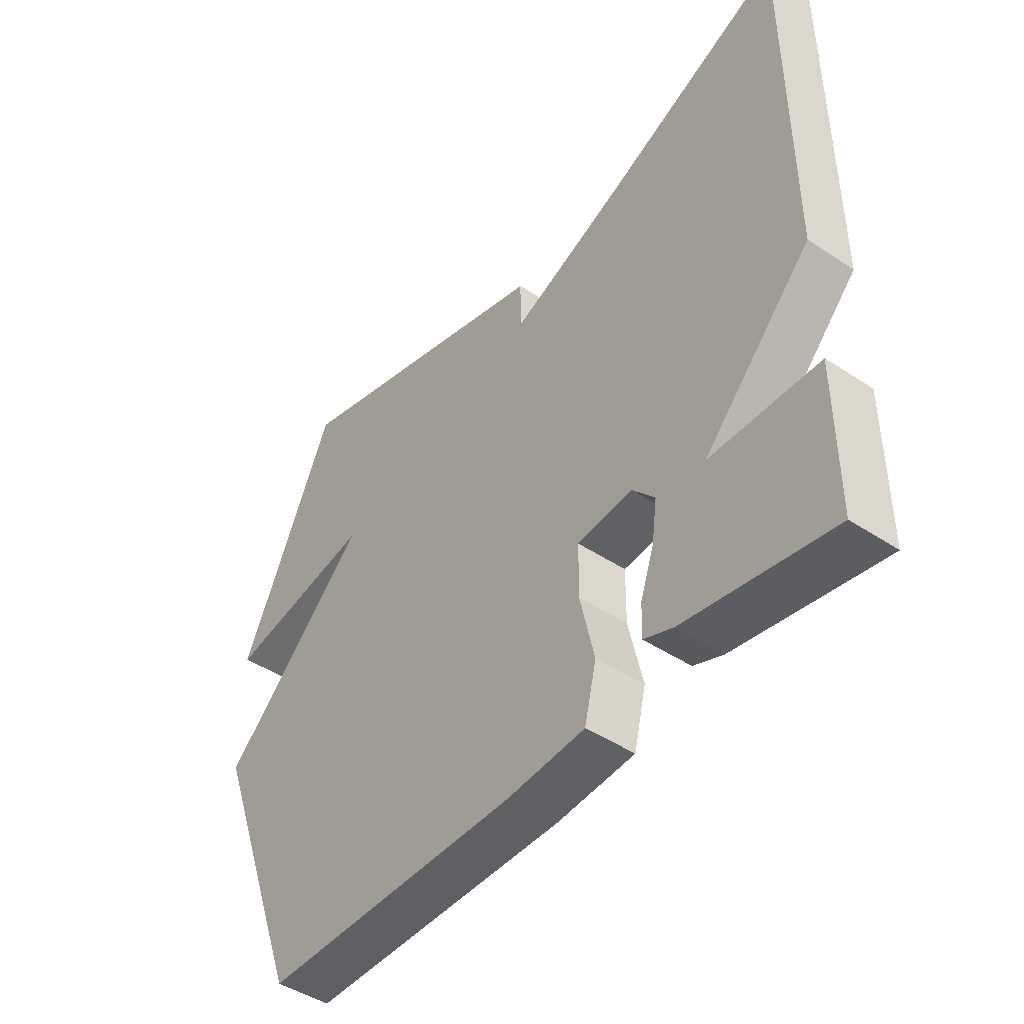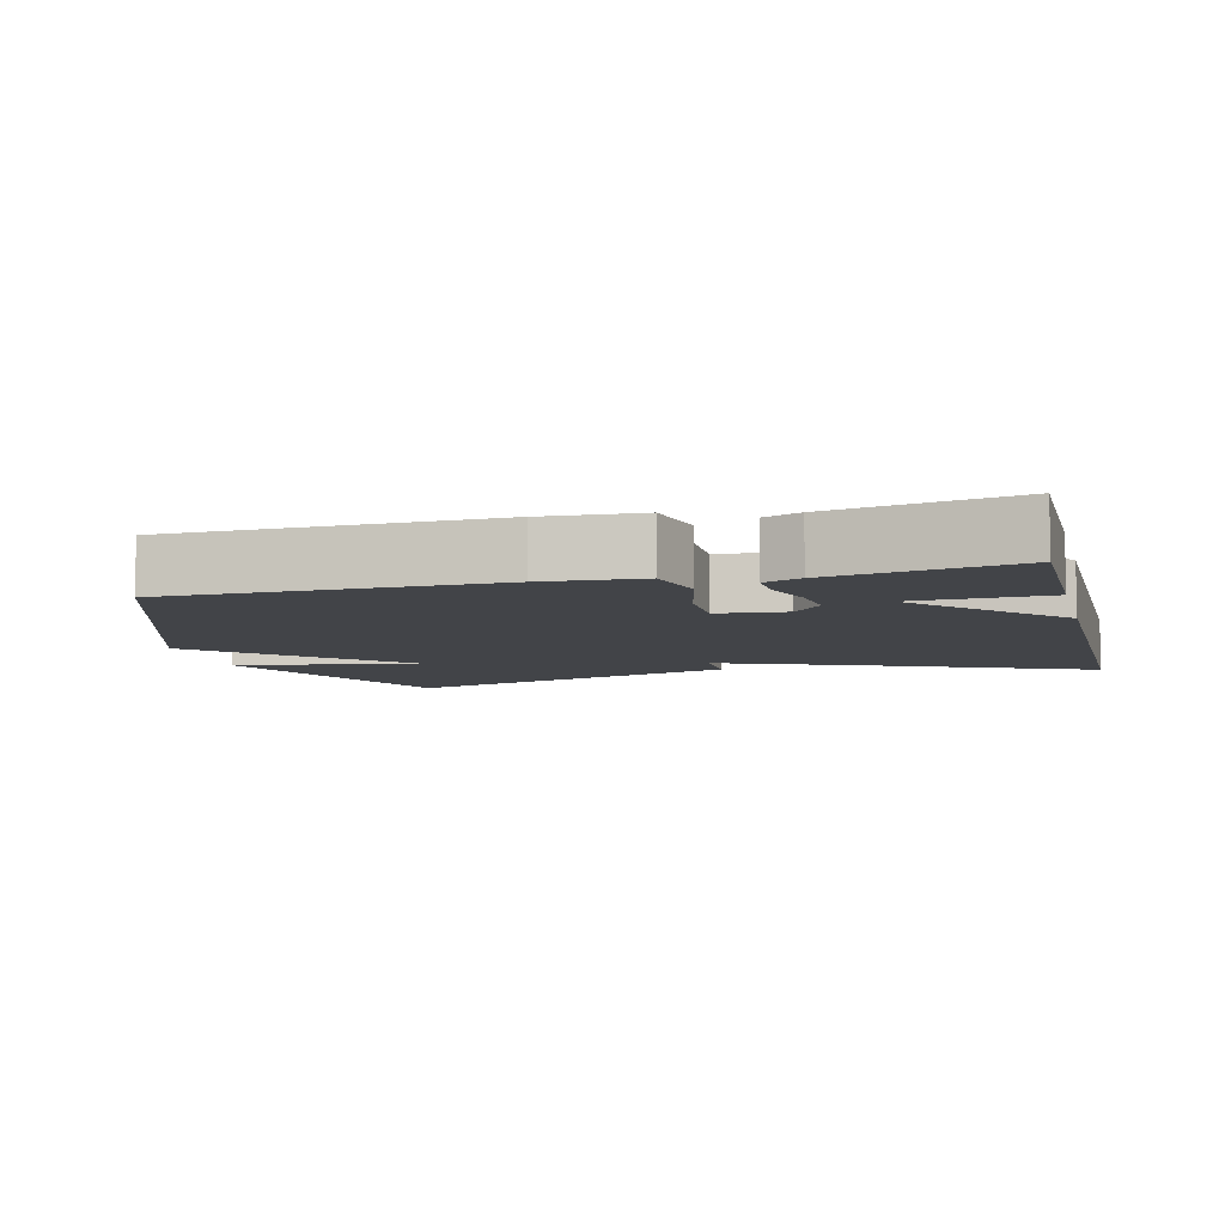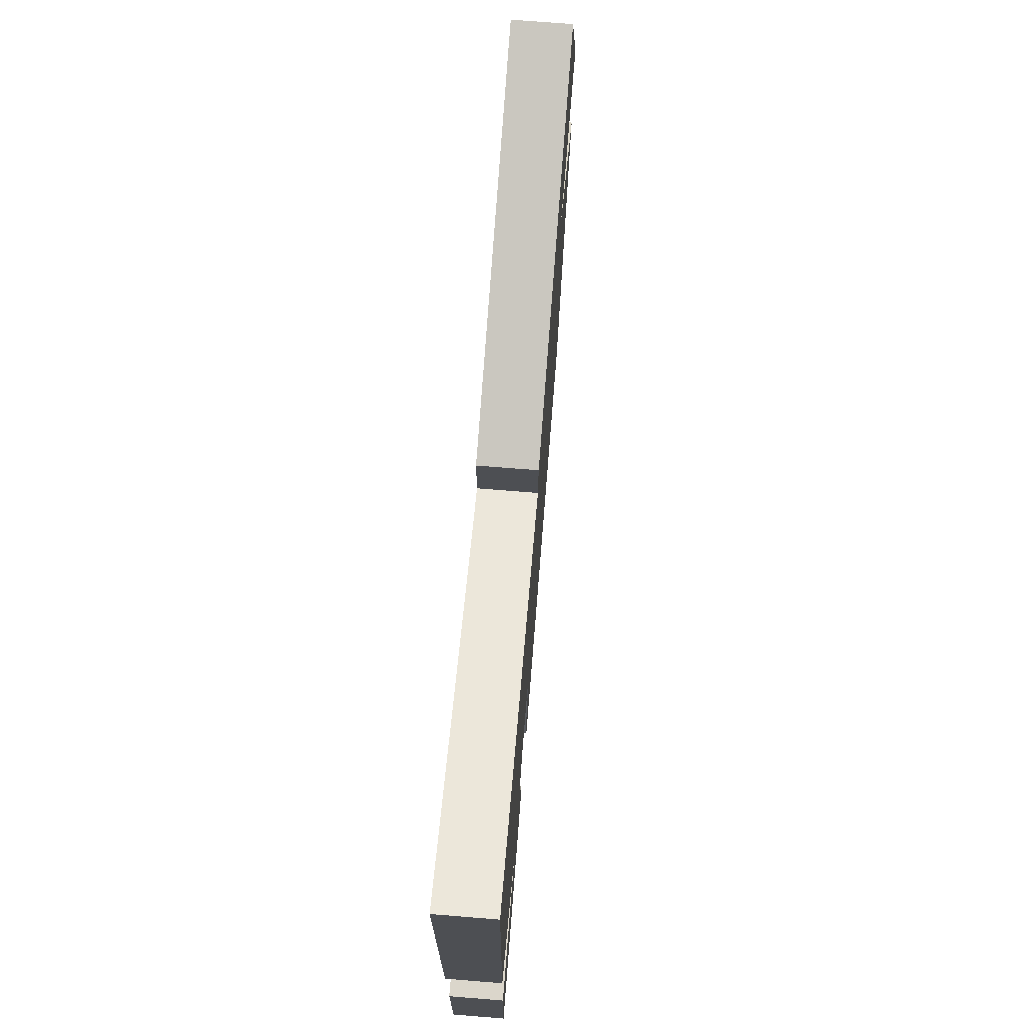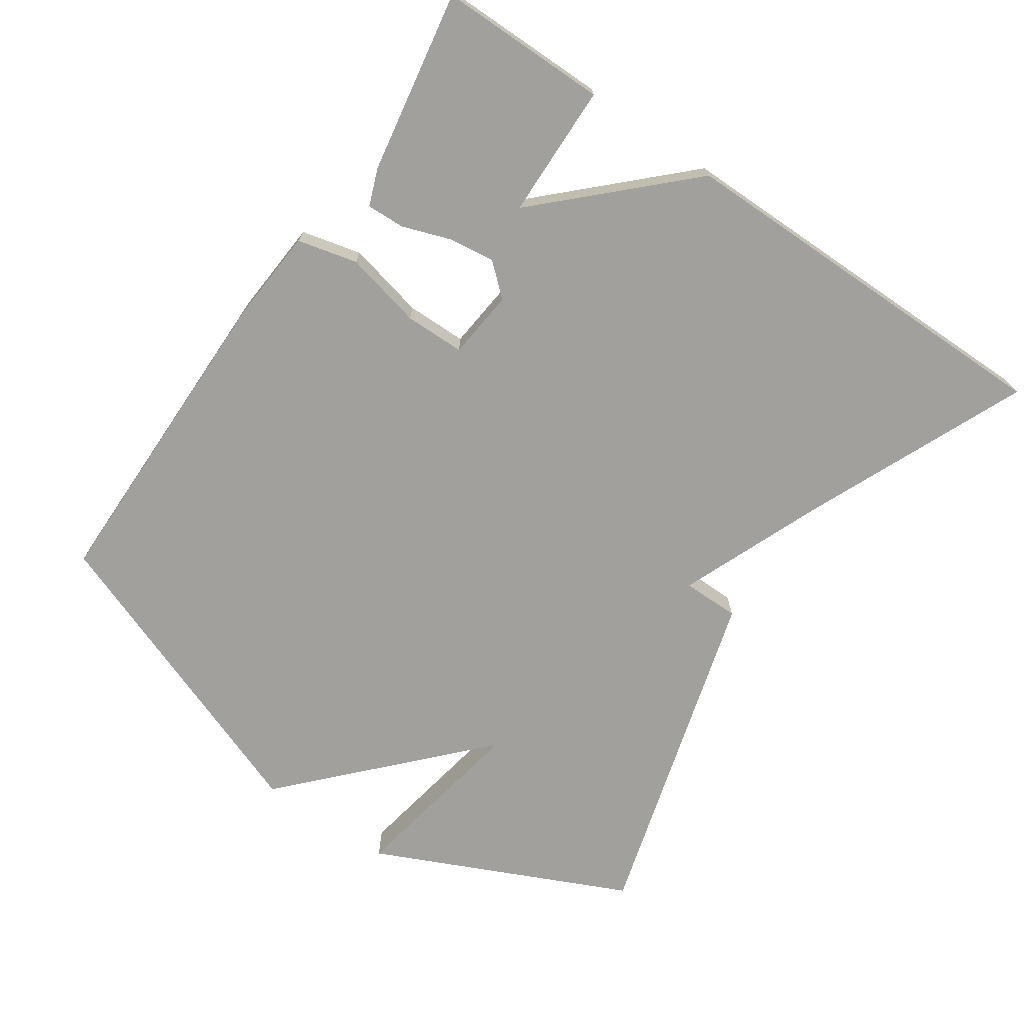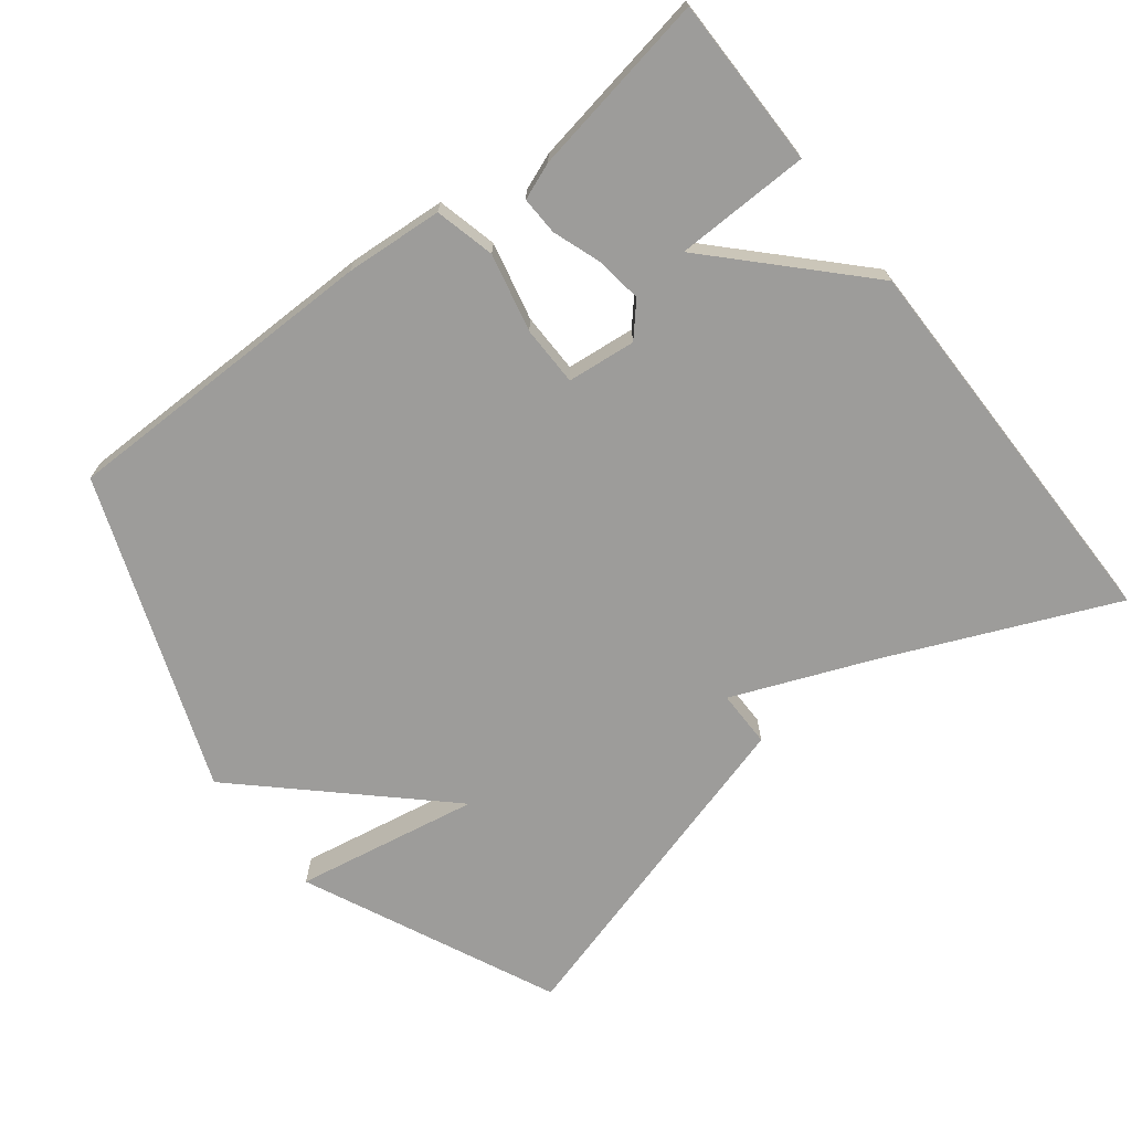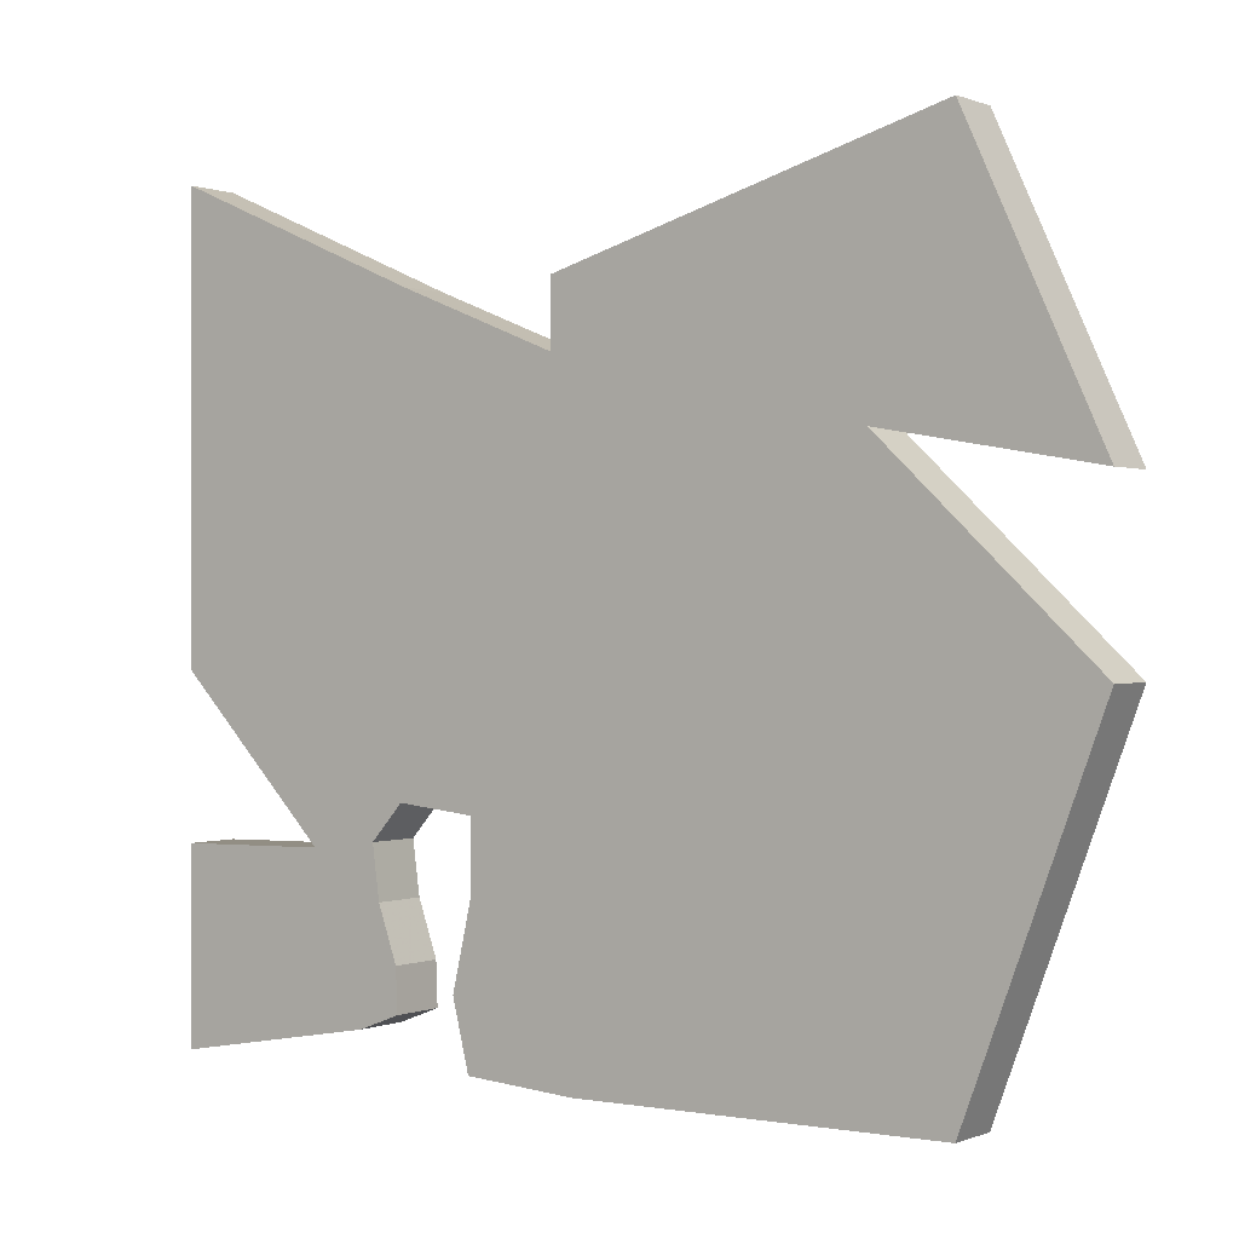
<metadata>
{"format":"obj","ext":"obj","renderer":"f3d","projection":"perspective","resolution":1024,"background":"white","views":[{"elev":-45.3,"azim":-127.5,"up":"+Z"},{"elev":-7.8,"azim":-165.5,"up":"+Y"},{"elev":72.3,"azim":-85.4,"up":"+Z"},{"elev":-71.7,"azim":-124.4,"up":"+Y"},{"elev":-70.0,"azim":-142.1,"up":"+Y"},{"elev":0.2,"azim":35.3,"up":"+Z"}]}
</metadata>
<code>
v 0.5 0.07 0.5
v 0.665 0.07 0.141
v 0.403 0.07 0.188
v 0.665 0.07 -0.059
v 0.5 0.07 -0.5
v 0.046 0.07 -0.502
v -0.092 0.07 -0.492
v -0.113 0.07 -0.407
v -0.088 0.07 -0.297
v -0.089 0.07 -0.212
v -0.186 0.07 -0.202
v -0.226 0.07 -0.247
v -0.217 0.07 -0.313
v -0.193 0.07 -0.381
v -0.191 0.07 -0.435
v -0.243 0.07 -0.455
v -0.5 0.07 -0.5
v -0.5 0.07 -0.261
v -0.31 0.07 -0.257
v -0.5 0.07 -0.061
v -0.5 0.07 0.5
v -0.182 0.07 0.362
v 0.018 0.07 0.281
v 0.018 0.07 0.362
v 0.5 0 0.5
v 0.665 0 0.141
v 0.403 0 0.188
v 0.665 0 -0.059
v 0.5 0 -0.5
v 0.046 0 -0.502
v -0.092 0 -0.492
v -0.113 0 -0.407
v -0.088 0 -0.297
v -0.089 0 -0.212
v -0.186 0 -0.202
v -0.226 0 -0.247
v -0.217 0 -0.313
v -0.193 0 -0.381
v -0.191 0 -0.435
v -0.243 0 -0.455
v -0.5 0 -0.5
v -0.5 0 -0.261
v -0.31 0 -0.257
v -0.5 0 -0.061
v -0.5 0 0.5
v -0.182 0 0.362
v 0.018 0 0.281
v 0.018 0 0.362
f 1 2 3
f 24 1 3
f 23 24 3
f 19 20 21 22
f 19 22 23
f 17 18 19
f 16 17 19
f 15 16 19
f 14 15 19
f 13 14 19
f 12 13 19
f 11 12 19 23
f 23 3 4
f 11 23 4
f 10 11 4
f 7 8 9
f 6 7 9
f 5 6 9
f 4 5 9
f 4 9 10
f 27 26 25
f 27 25 48
f 27 48 47
f 46 45 44 43
f 47 46 43
f 43 42 41
f 43 41 40
f 43 40 39
f 43 39 38
f 43 38 37
f 43 37 36
f 47 43 36 35
f 28 27 47
f 28 47 35
f 28 35 34
f 33 32 31
f 33 31 30
f 33 30 29
f 33 29 28
f 34 33 28
f 1 25 26 2
f 2 26 27 3
f 3 27 28 4
f 4 28 29 5
f 5 29 30 6
f 6 30 31 7
f 7 31 32 8
f 8 32 33 9
f 9 33 34 10
f 10 34 35 11
f 11 35 36 12
f 12 36 37 13
f 13 37 38 14
f 14 38 39 15
f 15 39 40 16
f 16 40 41 17
f 17 41 42 18
f 18 42 43 19
f 19 43 44 20
f 20 44 45 21
f 21 45 46 22
f 22 46 47 23
f 23 47 48 24
f 24 48 25 1

</code>
